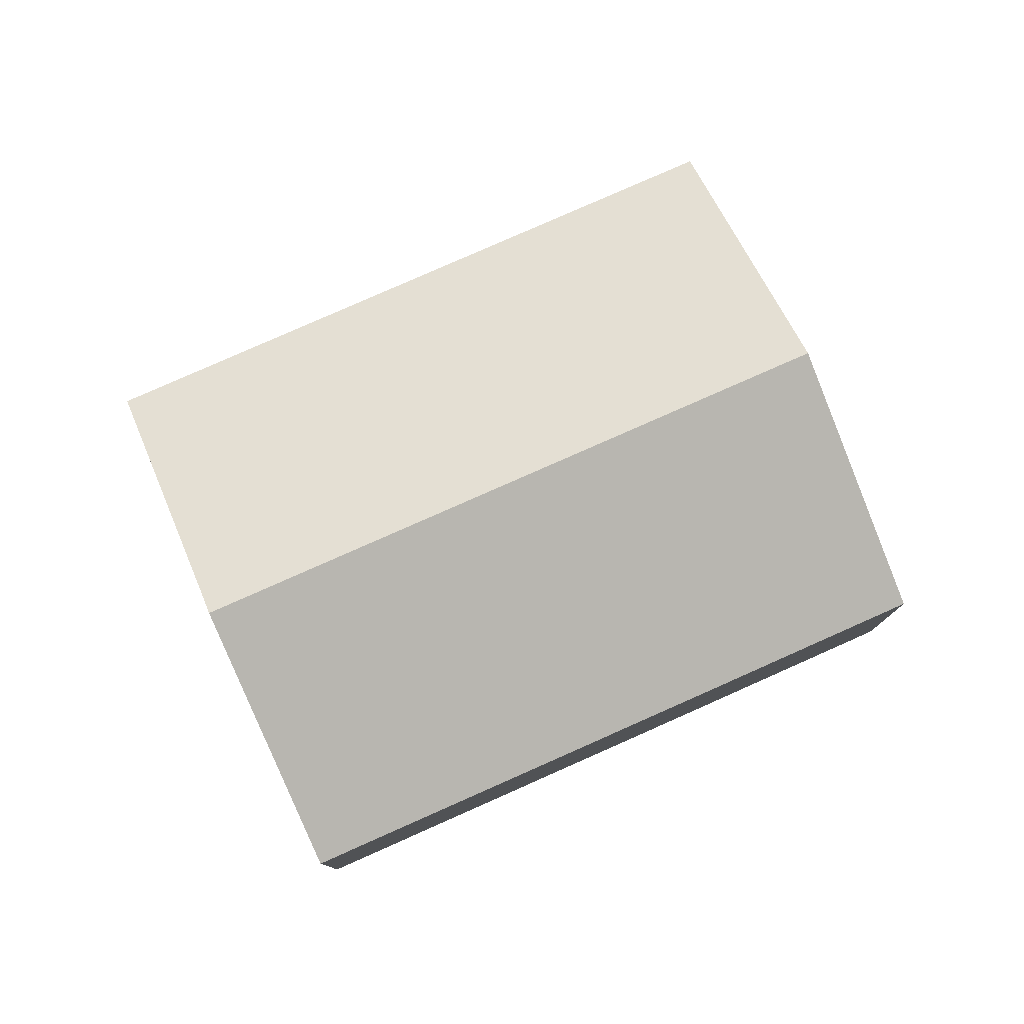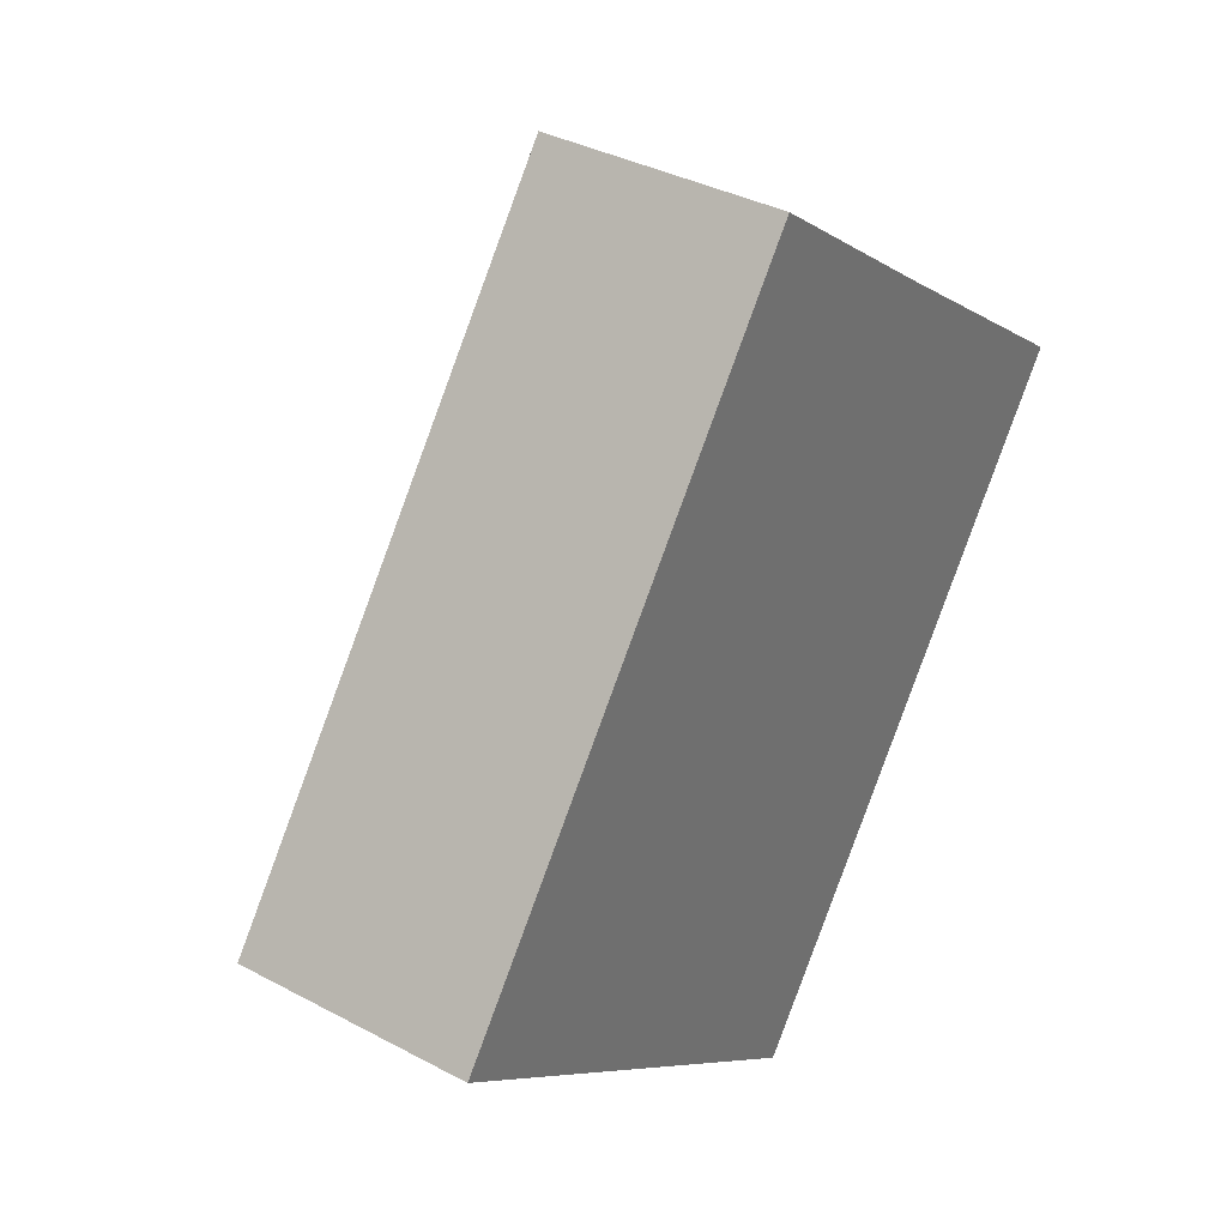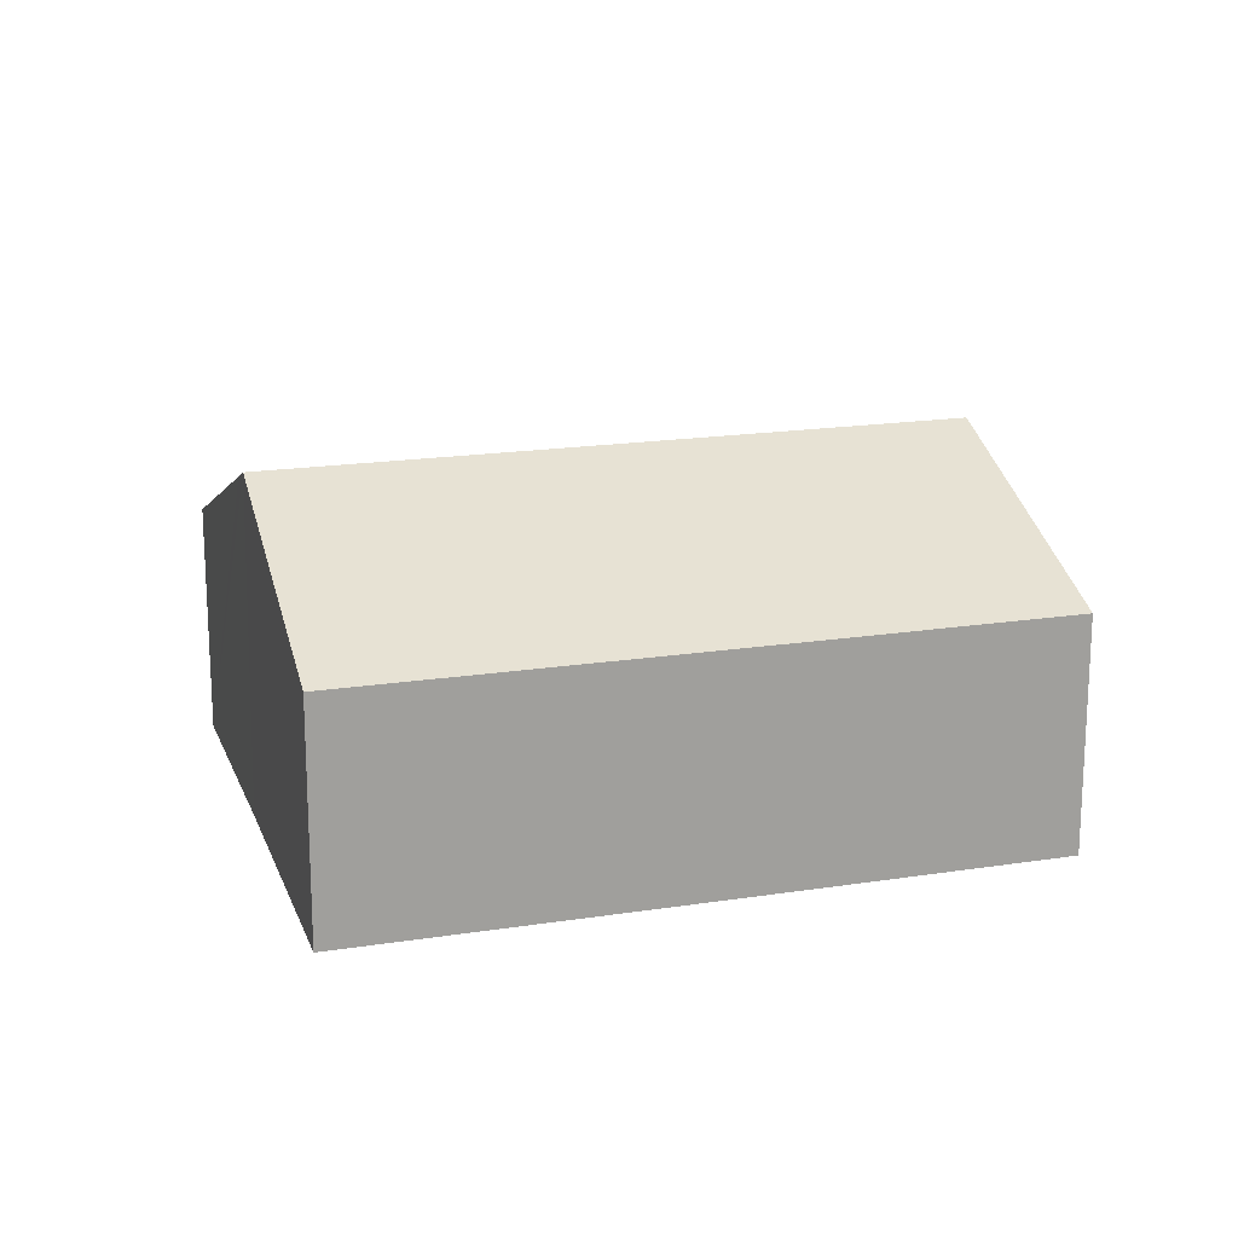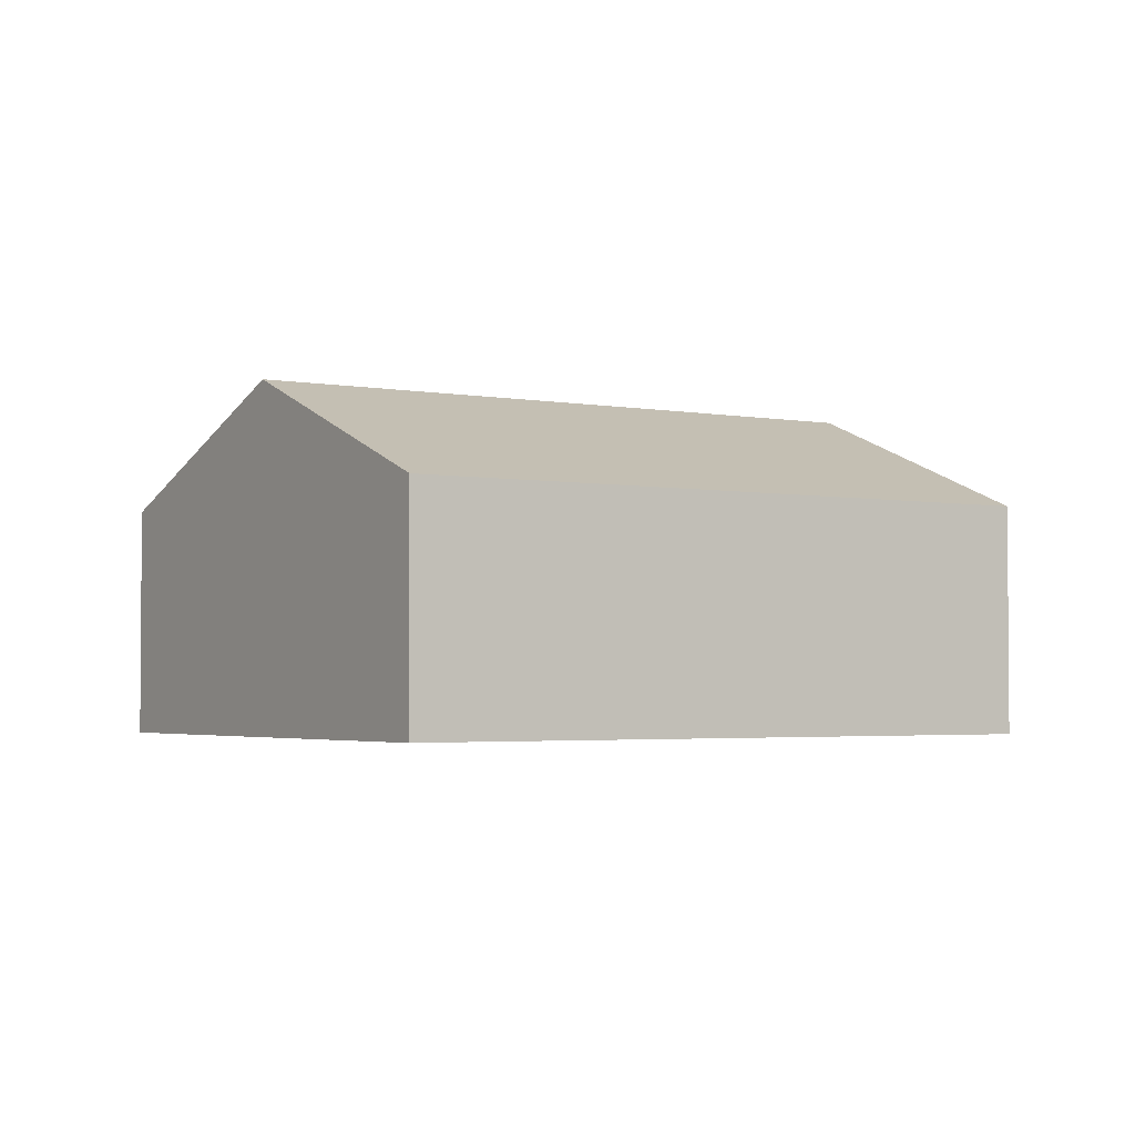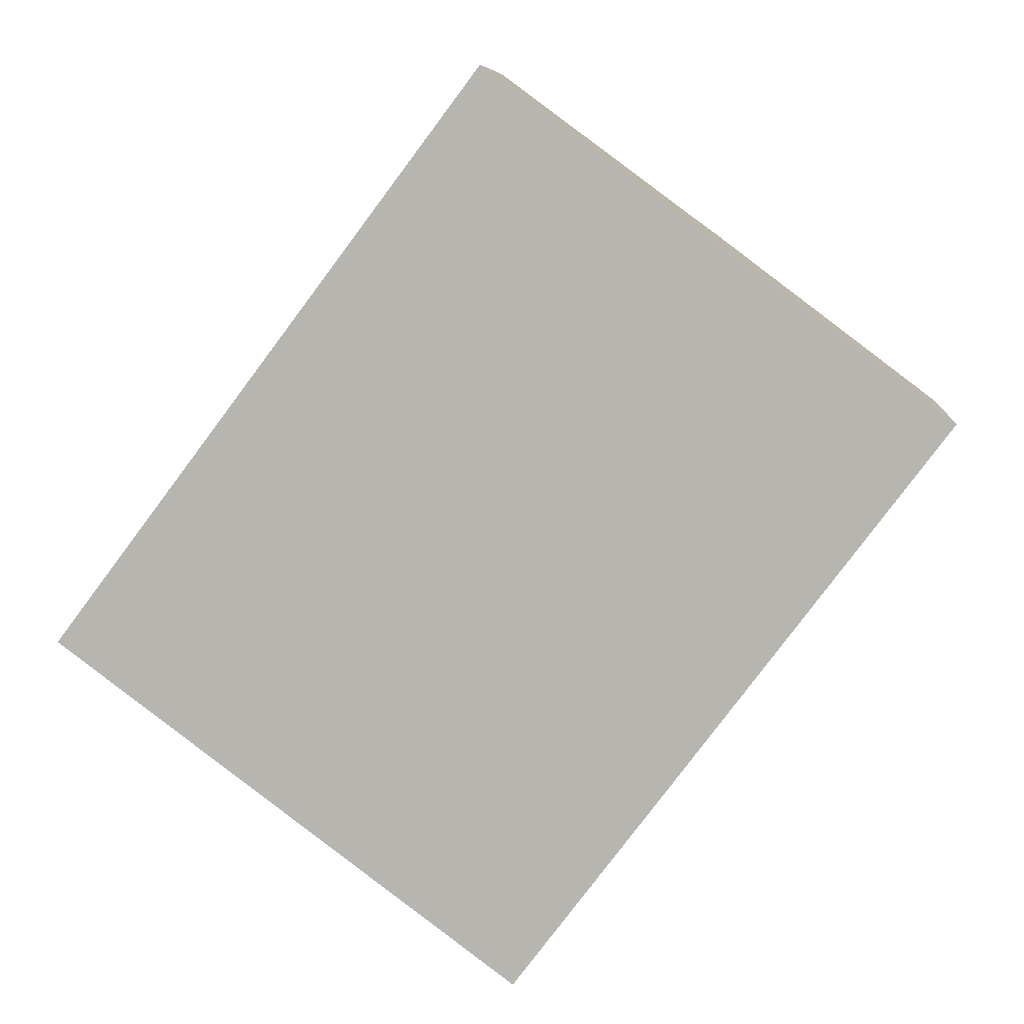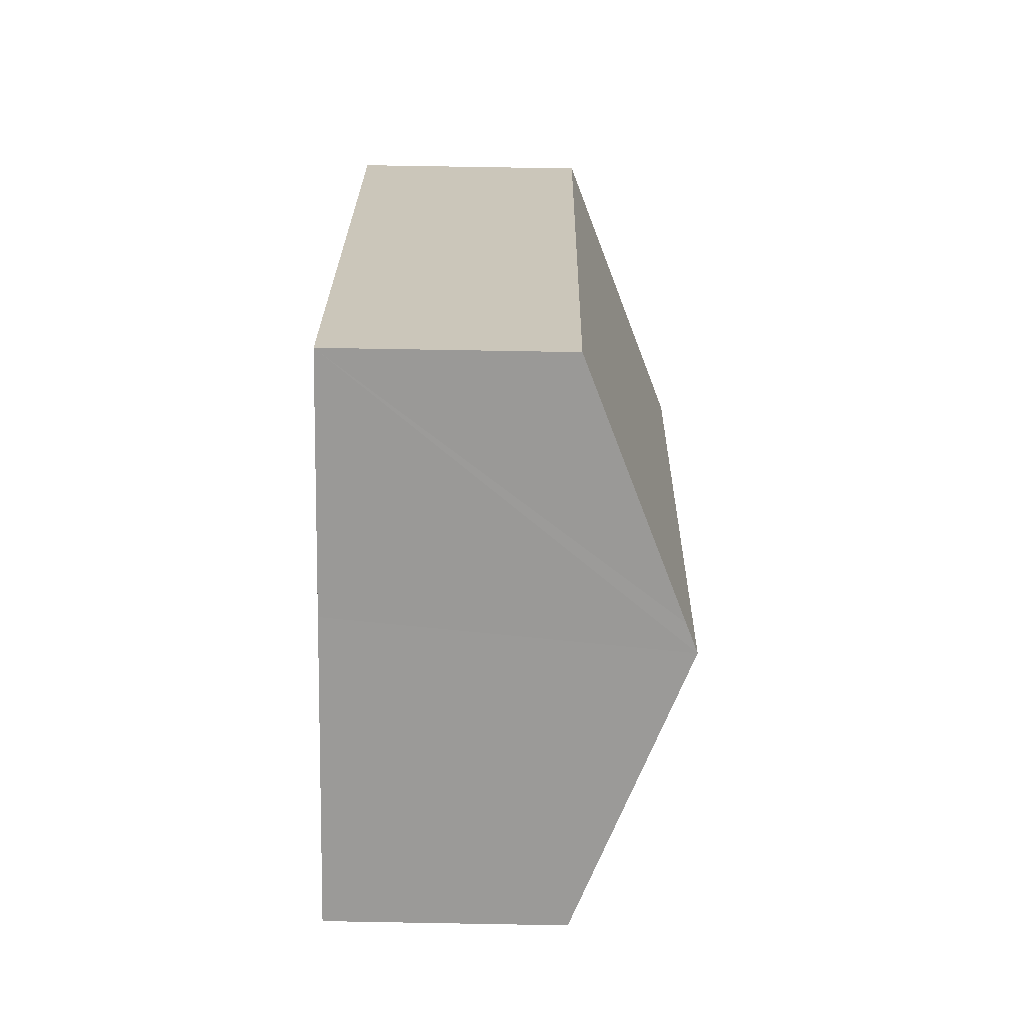
<metadata>
{"format":"obj","ext":"obj","renderer":"f3d","projection":"perspective","resolution":1024,"background":"white","views":[{"elev":79.2,"azim":102.9,"up":"+Y"},{"elev":36.0,"azim":-54.9,"up":"+Z"},{"elev":18.2,"azim":109.9,"up":"+Y"},{"elev":-2.8,"azim":-86.7,"up":"+Y"},{"elev":8.1,"azim":4.8,"up":"+Z"},{"elev":74.1,"azim":91.0,"up":"+Z"}]}
</metadata>
<code>
v  2.467 3.733 -1.851
v  6.579 2.523 -1.495
v  4.927 2.524 -3.697
v  7.047 3.733 4.272
v  9.523 2.523 2.444
v  4.588 2.525 6.114
v  0 2.521 1.544e-16
v  6.791 3.608 4.461
v  4.927 2.264e-16 -3.697
v  2.467 1.133e-16 -1.851
v  0 0 0
v  4.588 -3.744e-16 6.114
v  6.791 -2.732e-16 4.461
v  7.047 -2.616e-16 4.272
v  9.523 -1.497e-16 2.444
v  6.579 9.154e-17 -1.495
g defaultobject
f 1 2 3
f 2 1 4
f 2 4 5
f 6 1 7
f 1 6 8
f 1 8 4
f 9 1 3
f 1 9 10
f 1 10 7
f 7 10 11
f 7 12 6
f 12 7 11
f 12 8 6
f 8 12 4
f 4 12 13
f 4 13 5
f 5 13 14
f 5 14 15
f 2 9 3
f 9 2 16
f 16 2 5
f 16 5 15
f 16 10 9
f 10 16 11
f 11 16 12
f 12 16 13
f 13 16 15
f 13 15 14

</code>
